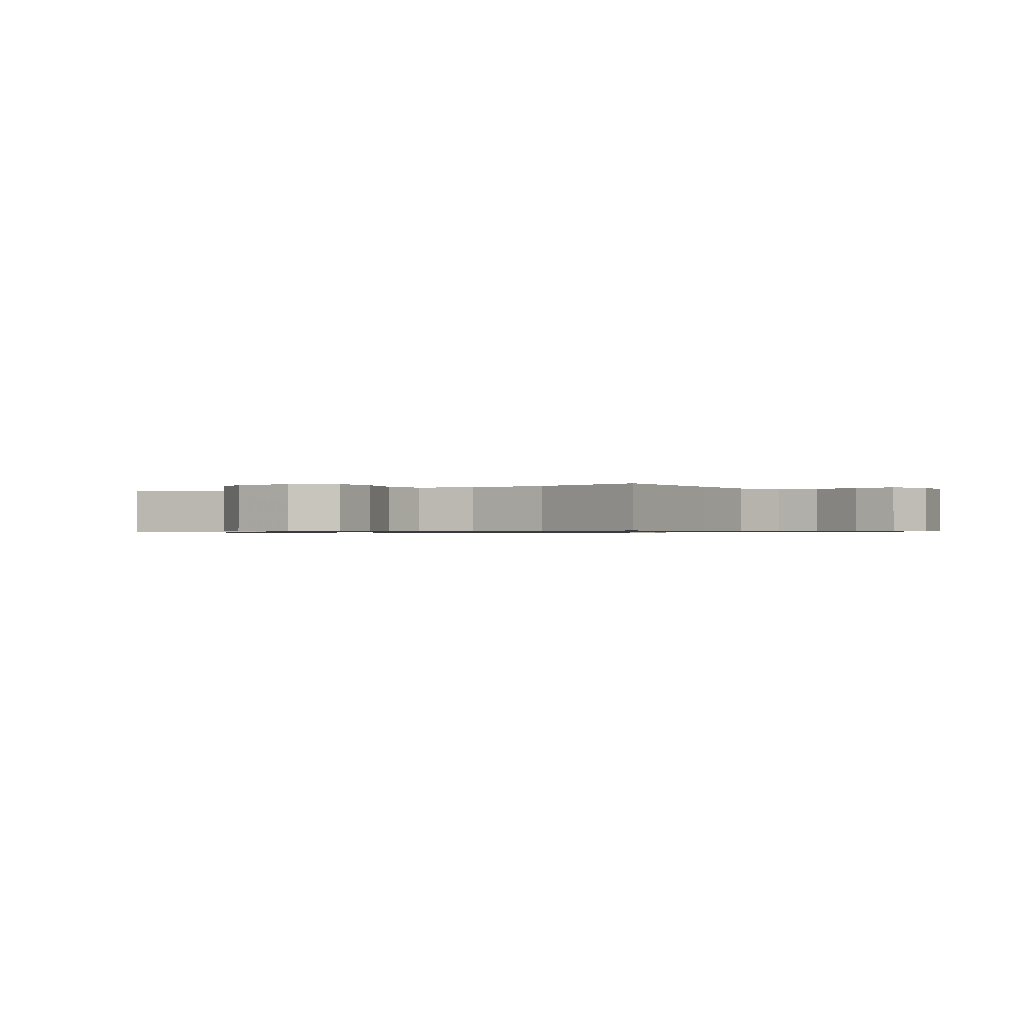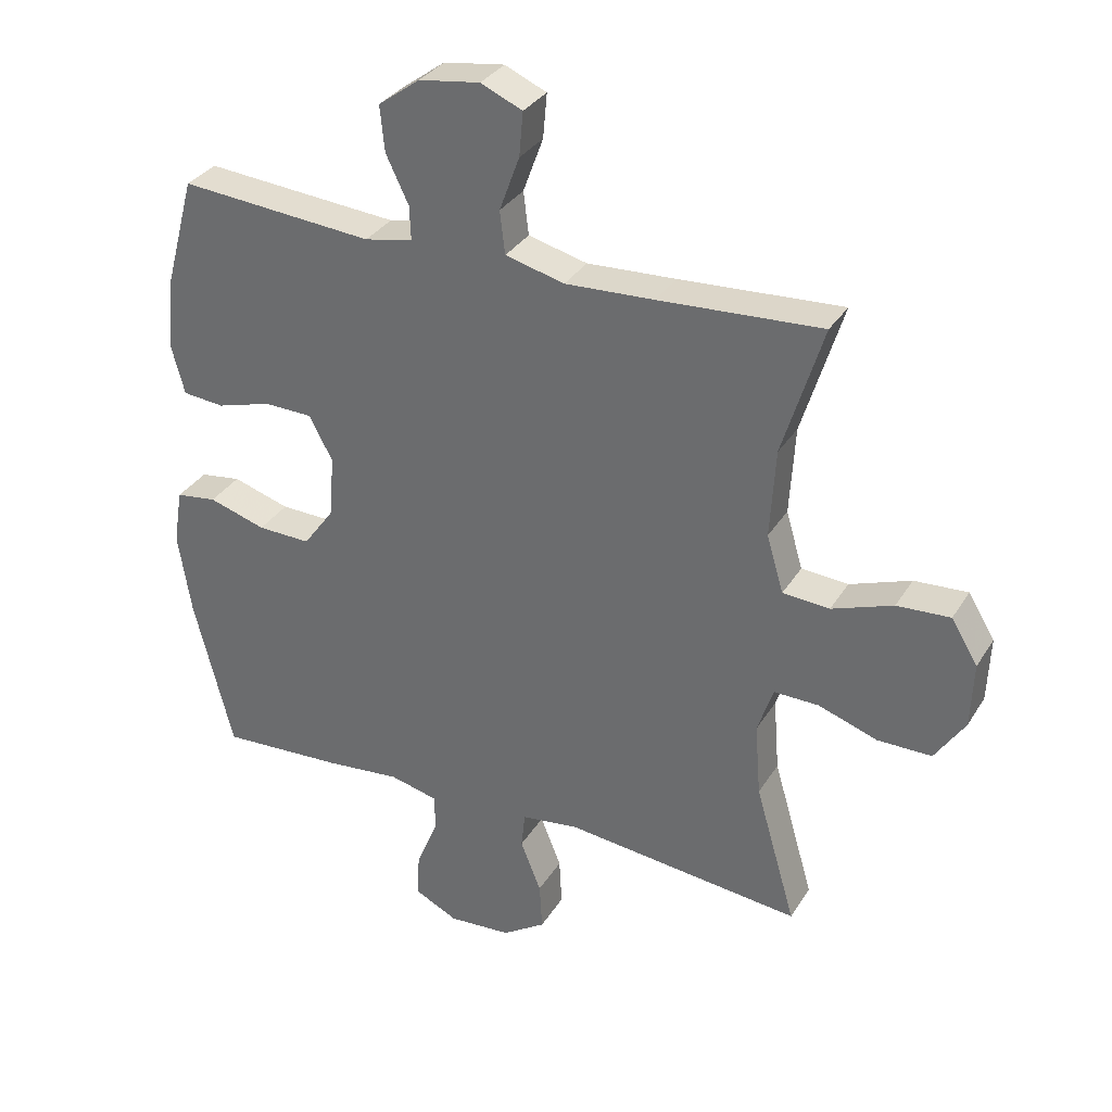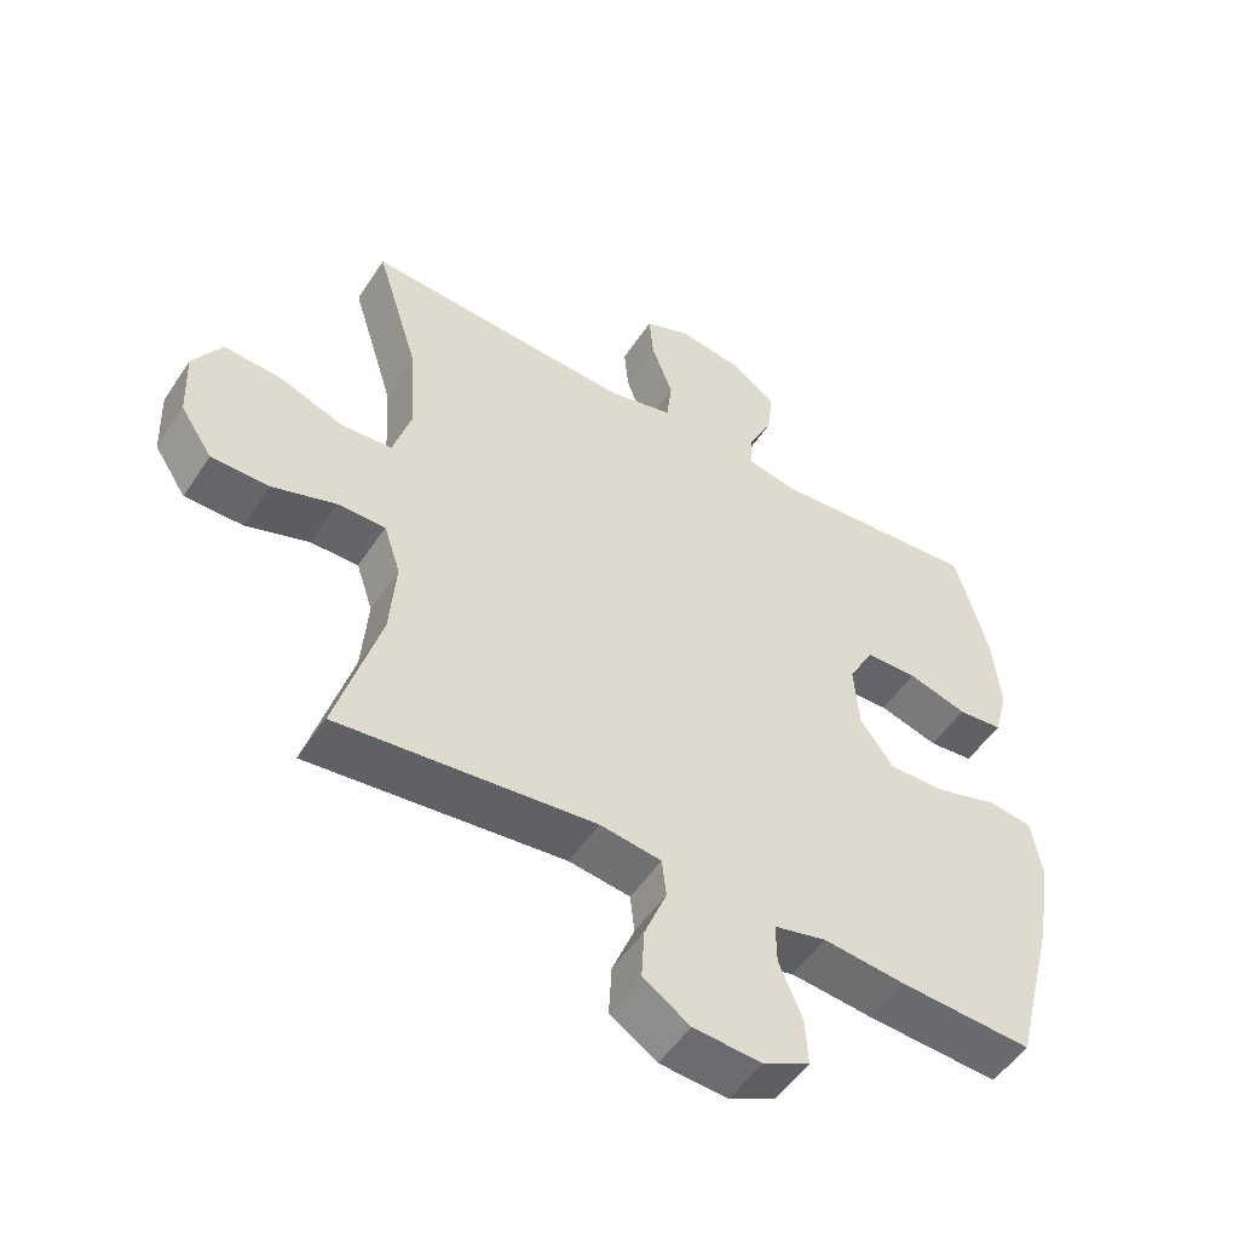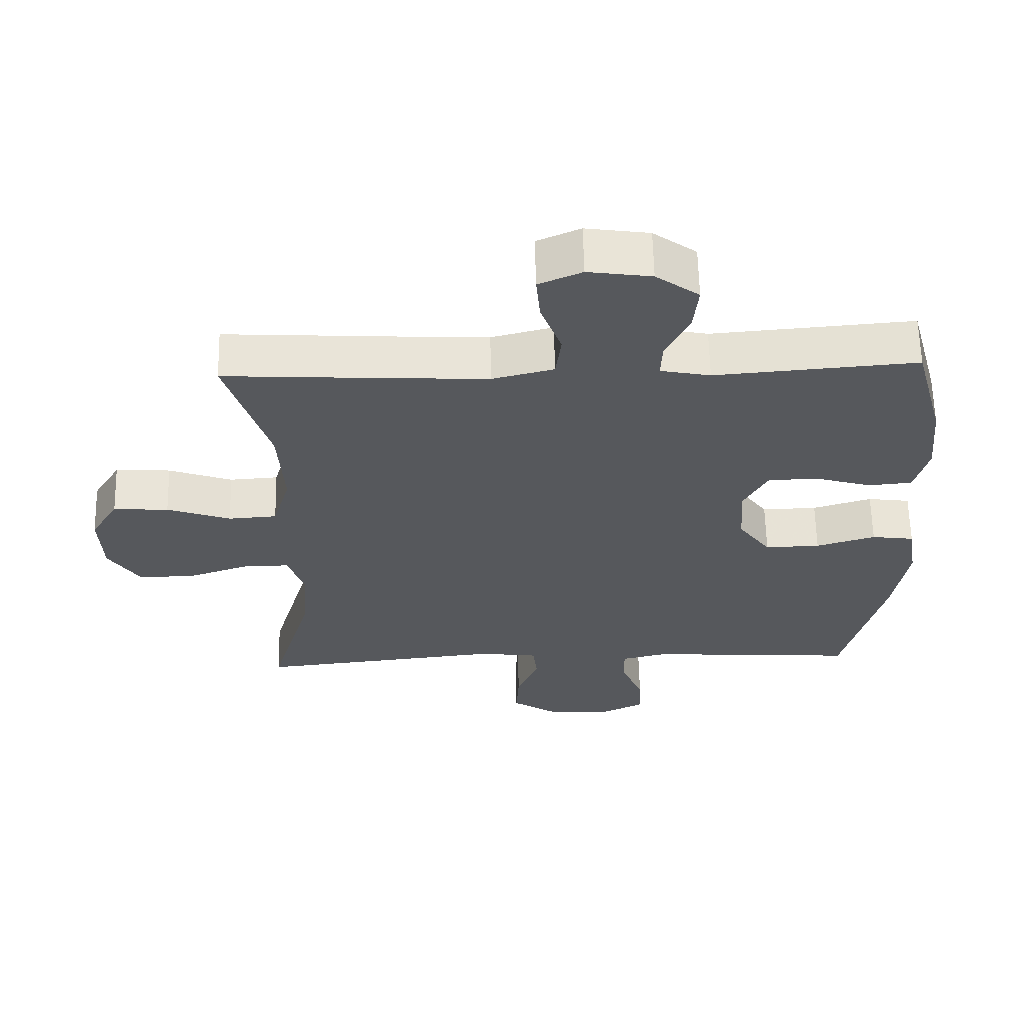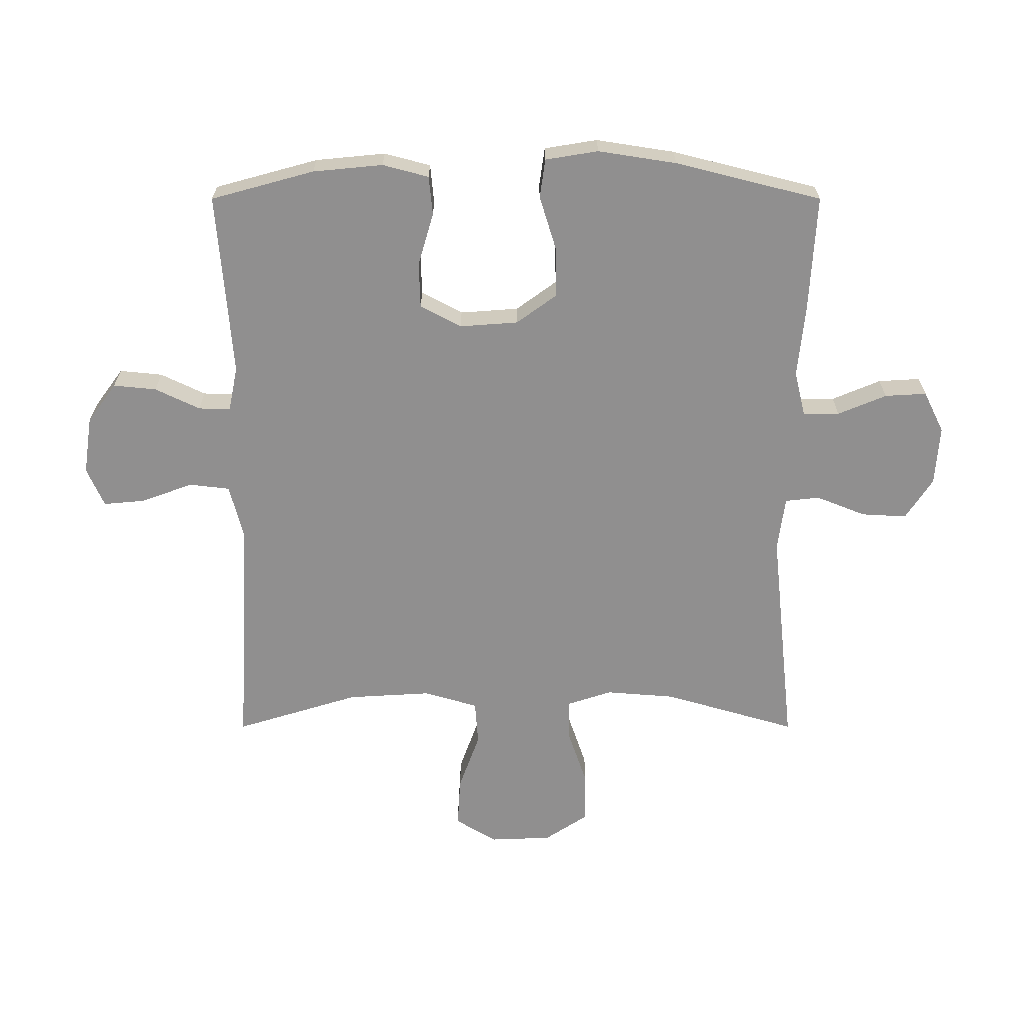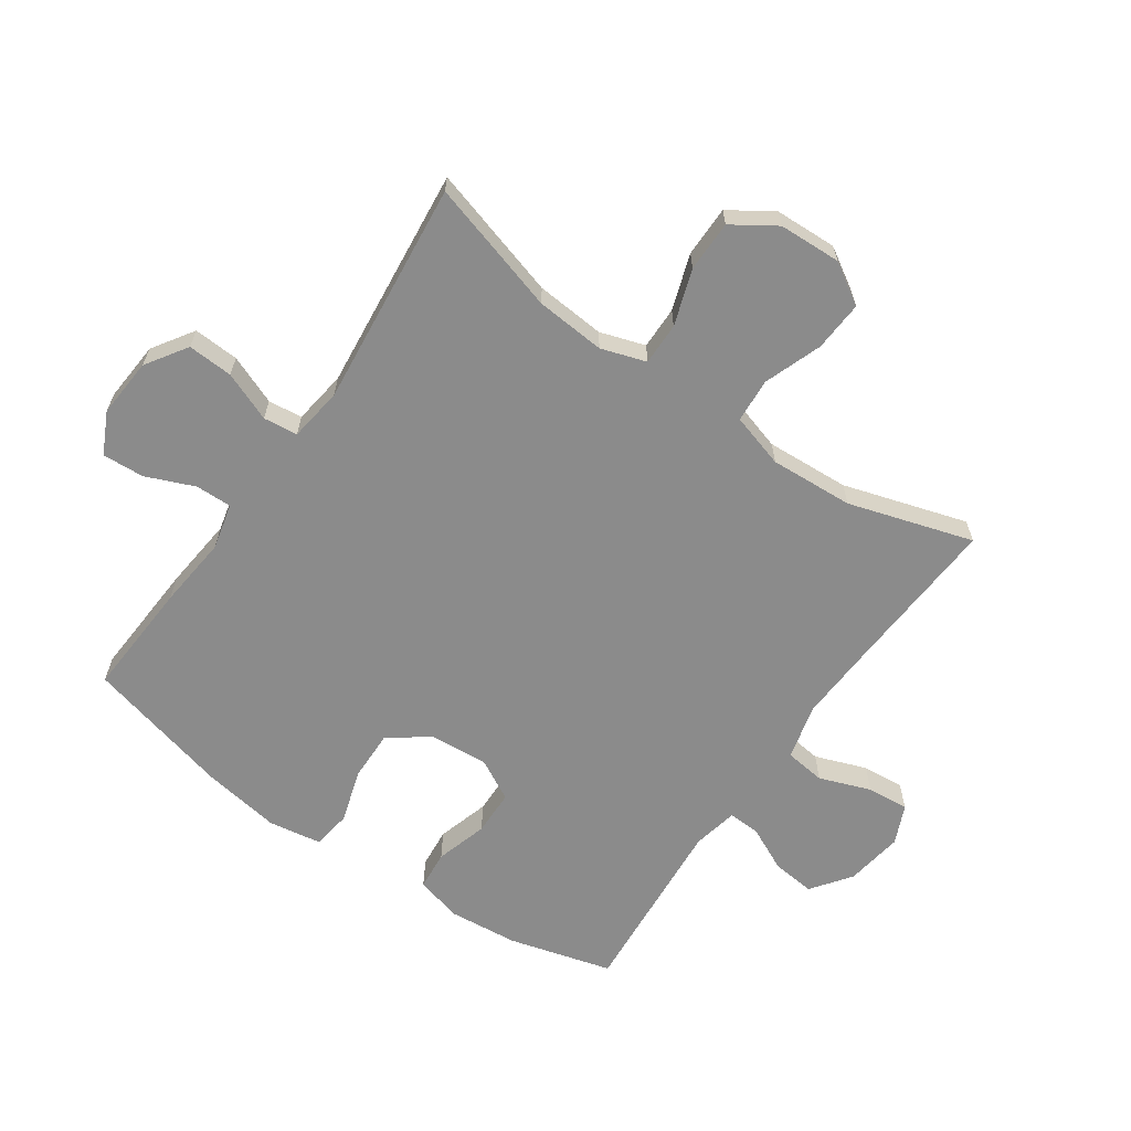
<metadata>
{"format":"obj","ext":"obj","renderer":"f3d","projection":"perspective","resolution":1024,"background":"white","views":[{"elev":-0.7,"azim":-56.4,"up":"+Y"},{"elev":32.7,"azim":-153.0,"up":"+Z"},{"elev":-51.9,"azim":-32.5,"up":"+Z"},{"elev":62.0,"azim":-1.3,"up":"+Z"},{"elev":-65.4,"azim":90.0,"up":"+Y"},{"elev":-63.8,"azim":-124.8,"up":"+Y"}]}
</metadata>
<code>
v -0.5 0.07 -0.5
v -0.437 0.07 -0.284
v -0.428 0.07 -0.171
v -0.452 0.07 -0.098
v -0.521 0.07 -0.099
v -0.612 0.07 -0.13
v -0.695 0.07 -0.13
v -0.741 0.07 -0.06
v -0.745 0.07 0.041
v -0.704 0.07 0.108
v -0.622 0.07 0.103
v -0.528 0.07 0.069
v -0.456 0.07 0.074
v -0.43 0.07 0.162
v -0.438 0.07 0.298
v -0.5 0.07 0.5
v -0.25 0.07 0.485
v -0.113 0.07 0.478
v -0.022 0.07 0.501
v -0.014 0.07 0.567
v -0.045 0.07 0.651
v -0.051 0.07 0.719
v 0.013 0.07 0.747
v 0.107 0.07 0.733
v 0.171 0.07 0.686
v 0.164 0.07 0.616
v 0.129 0.07 0.543
v 0.127 0.07 0.491
v 0.201 0.07 0.476
v 0.5 0.07 0.5
v 0.546 0.07 0.332
v 0.557 0.07 0.218
v 0.537 0.07 0.143
v 0.473 0.07 0.137
v 0.388 0.07 0.162
v 0.314 0.07 0.16
v 0.278 0.07 0.093
v 0.285 0.07 -0.002
v 0.333 0.07 -0.068
v 0.415 0.07 -0.066
v 0.503 0.07 -0.039
v 0.566 0.07 -0.048
v 0.58 0.07 -0.134
v 0.56 0.07 -0.262
v 0.5 0.07 -0.5
v 0.311 0.07 -0.489
v 0.193 0.07 -0.477
v 0.118 0.07 -0.495
v 0.119 0.07 -0.554
v 0.152 0.07 -0.633
v 0.156 0.07 -0.701
v 0.089 0.07 -0.734
v -0.008 0.07 -0.727
v -0.075 0.07 -0.683
v -0.071 0.07 -0.609
v -0.039 0.07 -0.529
v -0.045 0.07 -0.473
v -0.133 0.07 -0.461
v -0.5 0 -0.5
v -0.437 0 -0.284
v -0.428 0 -0.171
v -0.452 0 -0.098
v -0.521 0 -0.099
v -0.612 0 -0.13
v -0.695 0 -0.13
v -0.741 0 -0.06
v -0.745 0 0.041
v -0.704 0 0.108
v -0.622 0 0.103
v -0.528 0 0.069
v -0.456 0 0.074
v -0.43 0 0.162
v -0.438 0 0.298
v -0.5 0 0.5
v -0.25 0 0.485
v -0.113 0 0.478
v -0.022 0 0.501
v -0.014 0 0.567
v -0.045 0 0.651
v -0.051 0 0.719
v 0.013 0 0.747
v 0.107 0 0.733
v 0.171 0 0.686
v 0.164 0 0.616
v 0.129 0 0.543
v 0.127 0 0.491
v 0.201 0 0.476
v 0.5 0 0.5
v 0.546 0 0.332
v 0.557 0 0.218
v 0.537 0 0.143
v 0.473 0 0.137
v 0.388 0 0.162
v 0.314 0 0.16
v 0.278 0 0.093
v 0.285 0 -0.002
v 0.333 0 -0.068
v 0.415 0 -0.066
v 0.503 0 -0.039
v 0.566 0 -0.048
v 0.58 0 -0.134
v 0.56 0 -0.262
v 0.5 0 -0.5
v 0.311 0 -0.489
v 0.193 0 -0.477
v 0.118 0 -0.495
v 0.119 0 -0.554
v 0.152 0 -0.633
v 0.156 0 -0.701
v 0.089 0 -0.734
v -0.008 0 -0.727
v -0.075 0 -0.683
v -0.071 0 -0.609
v -0.039 0 -0.529
v -0.045 0 -0.473
v -0.133 0 -0.461
f 54 55 56
f 53 54 56
f 52 53 56
f 51 52 56
f 50 51 56
f 49 50 56
f 48 49 56 57
f 47 48 57 58
f 45 46 47
f 44 45 47
f 43 44 47
f 42 43 47
f 41 42 47
f 40 41 47
f 39 40 47 58
f 33 34 35
f 32 33 35
f 31 32 35
f 30 31 35
f 29 30 35
f 28 29 35 36
f 25 26 27
f 24 25 27
f 23 24 27
f 22 23 27
f 21 22 27
f 20 21 27
f 19 20 27 28
f 28 36 37
f 19 28 37
f 18 19 37
f 15 16 17
f 18 37 38
f 17 18 38
f 15 17 38
f 14 15 38
f 10 11 12
f 9 10 12
f 8 9 12
f 7 8 12
f 6 7 12
f 5 6 12
f 4 5 12 13
f 58 1 2
f 39 58 2
f 38 39 2
f 13 14 38
f 4 13 38
f 3 4 38
f 2 3 38
f 114 113 112
f 114 112 111
f 114 111 110
f 114 110 109
f 114 109 108
f 114 108 107
f 115 114 107 106
f 116 115 106 105
f 105 104 103
f 105 103 102
f 105 102 101
f 105 101 100
f 105 100 99
f 105 99 98
f 116 105 98 97
f 93 92 91
f 93 91 90
f 93 90 89
f 93 89 88
f 93 88 87
f 94 93 87 86
f 85 84 83
f 85 83 82
f 85 82 81
f 85 81 80
f 85 80 79
f 85 79 78
f 86 85 78 77
f 95 94 86
f 95 86 77
f 95 77 76
f 75 74 73
f 96 95 76
f 96 76 75
f 96 75 73
f 96 73 72
f 70 69 68
f 70 68 67
f 70 67 66
f 70 66 65
f 70 65 64
f 70 64 63
f 71 70 63 62
f 60 59 116
f 60 116 97
f 60 97 96
f 96 72 71
f 96 71 62
f 96 62 61
f 96 61 60
f 1 59 60 2
f 2 60 61 3
f 3 61 62 4
f 4 62 63 5
f 5 63 64 6
f 6 64 65 7
f 7 65 66 8
f 8 66 67 9
f 9 67 68 10
f 10 68 69 11
f 11 69 70 12
f 12 70 71 13
f 13 71 72 14
f 14 72 73 15
f 15 73 74 16
f 16 74 75 17
f 17 75 76 18
f 18 76 77 19
f 19 77 78 20
f 20 78 79 21
f 21 79 80 22
f 22 80 81 23
f 23 81 82 24
f 24 82 83 25
f 25 83 84 26
f 26 84 85 27
f 27 85 86 28
f 28 86 87 29
f 29 87 88 30
f 30 88 89 31
f 31 89 90 32
f 32 90 91 33
f 33 91 92 34
f 34 92 93 35
f 35 93 94 36
f 36 94 95 37
f 37 95 96 38
f 38 96 97 39
f 39 97 98 40
f 40 98 99 41
f 41 99 100 42
f 42 100 101 43
f 43 101 102 44
f 44 102 103 45
f 45 103 104 46
f 46 104 105 47
f 47 105 106 48
f 48 106 107 49
f 49 107 108 50
f 50 108 109 51
f 51 109 110 52
f 52 110 111 53
f 53 111 112 54
f 54 112 113 55
f 55 113 114 56
f 56 114 115 57
f 57 115 116 58
f 58 116 59 1

</code>
